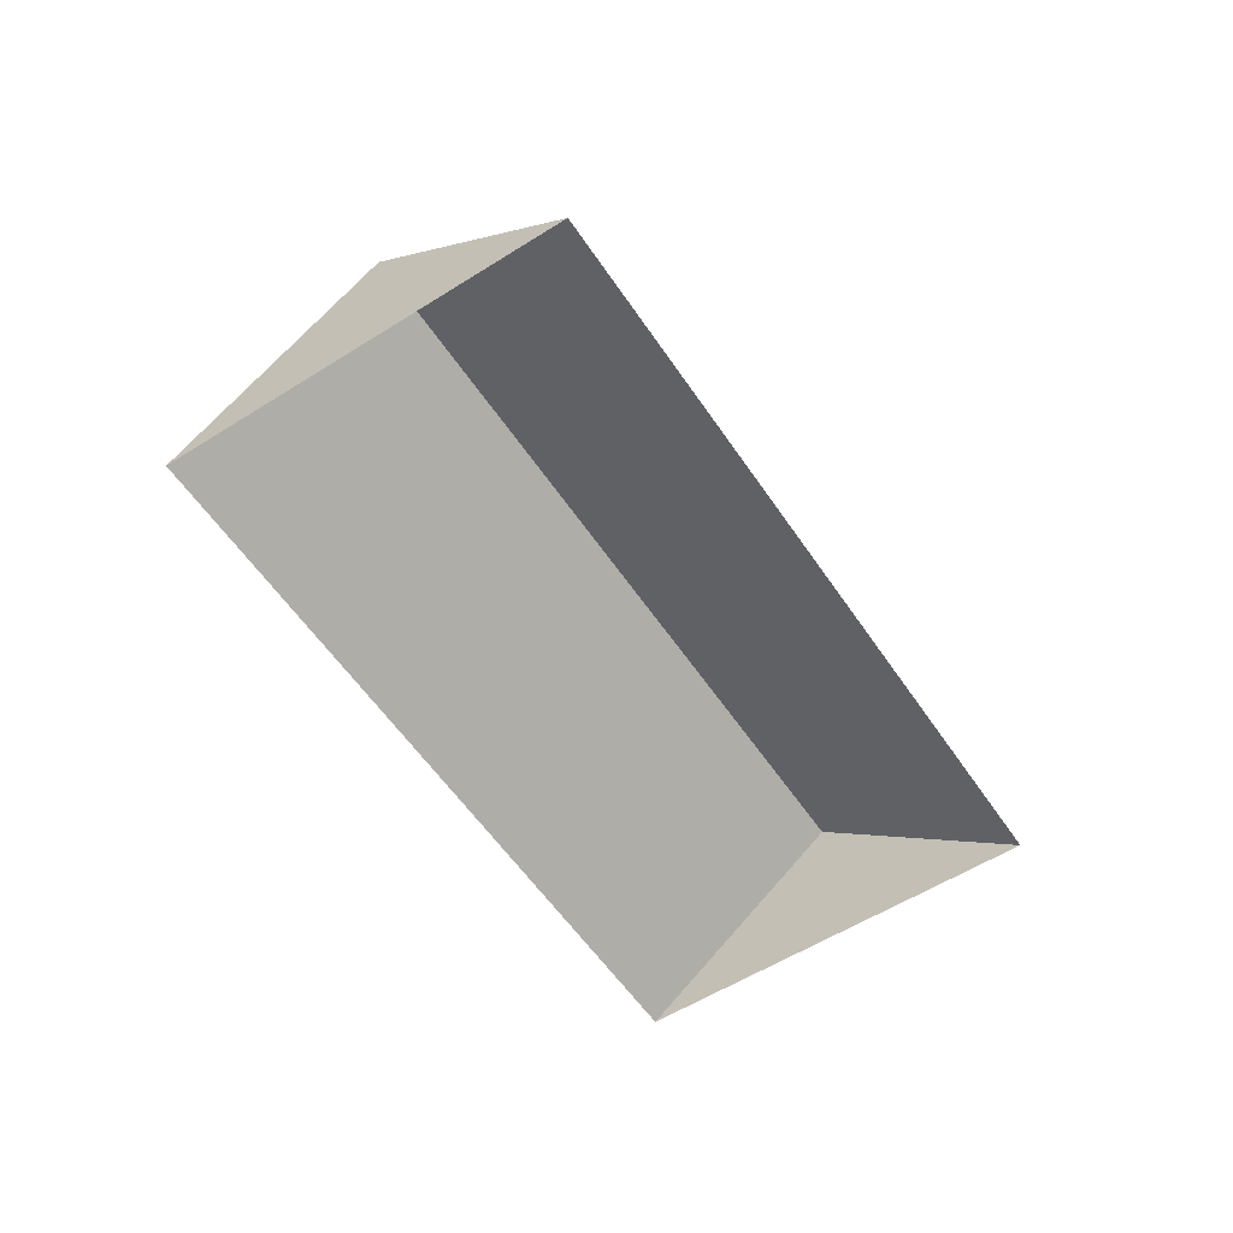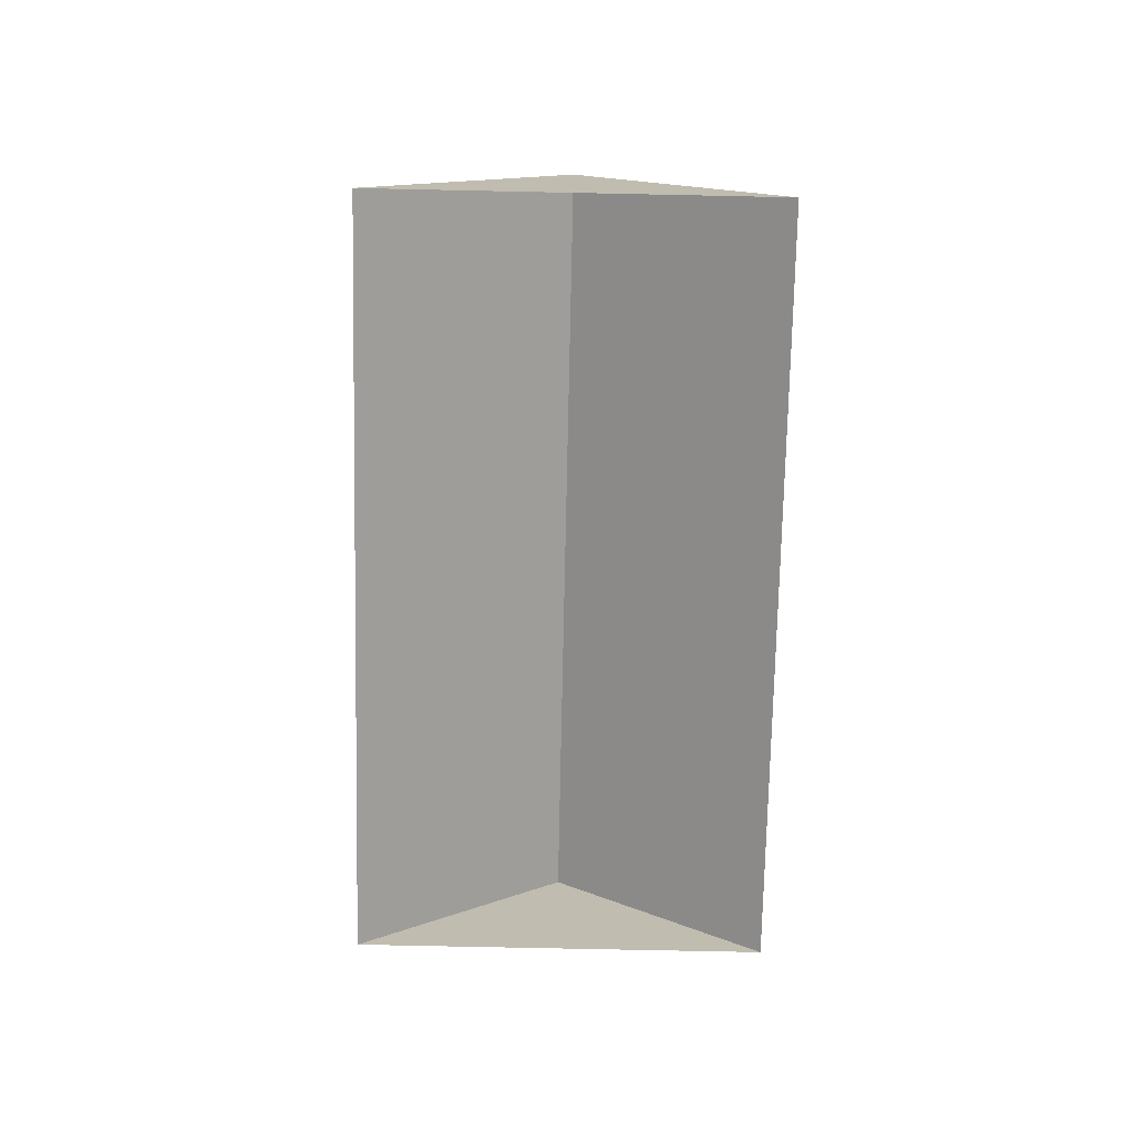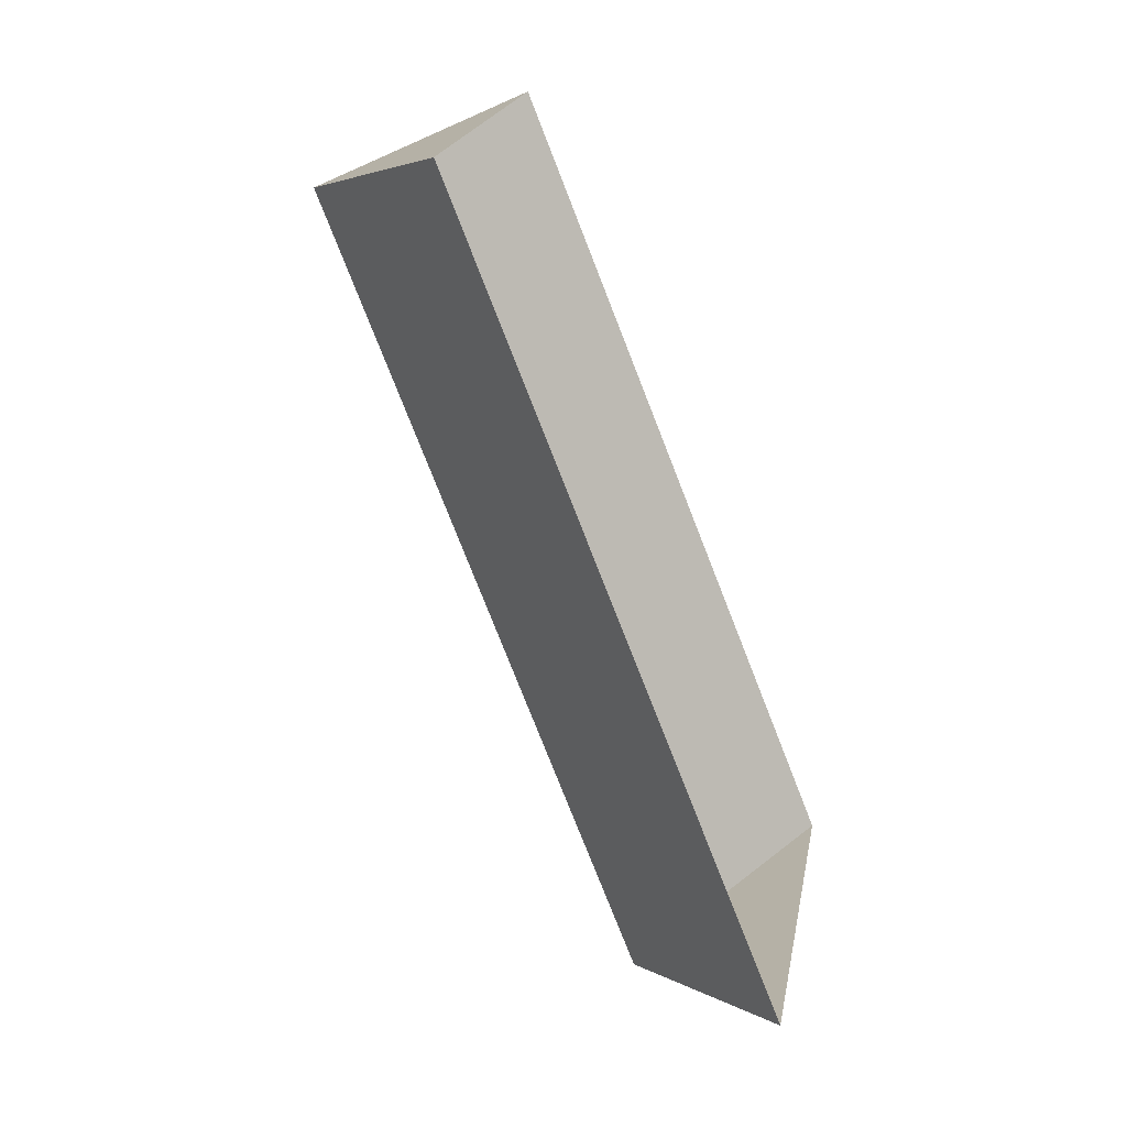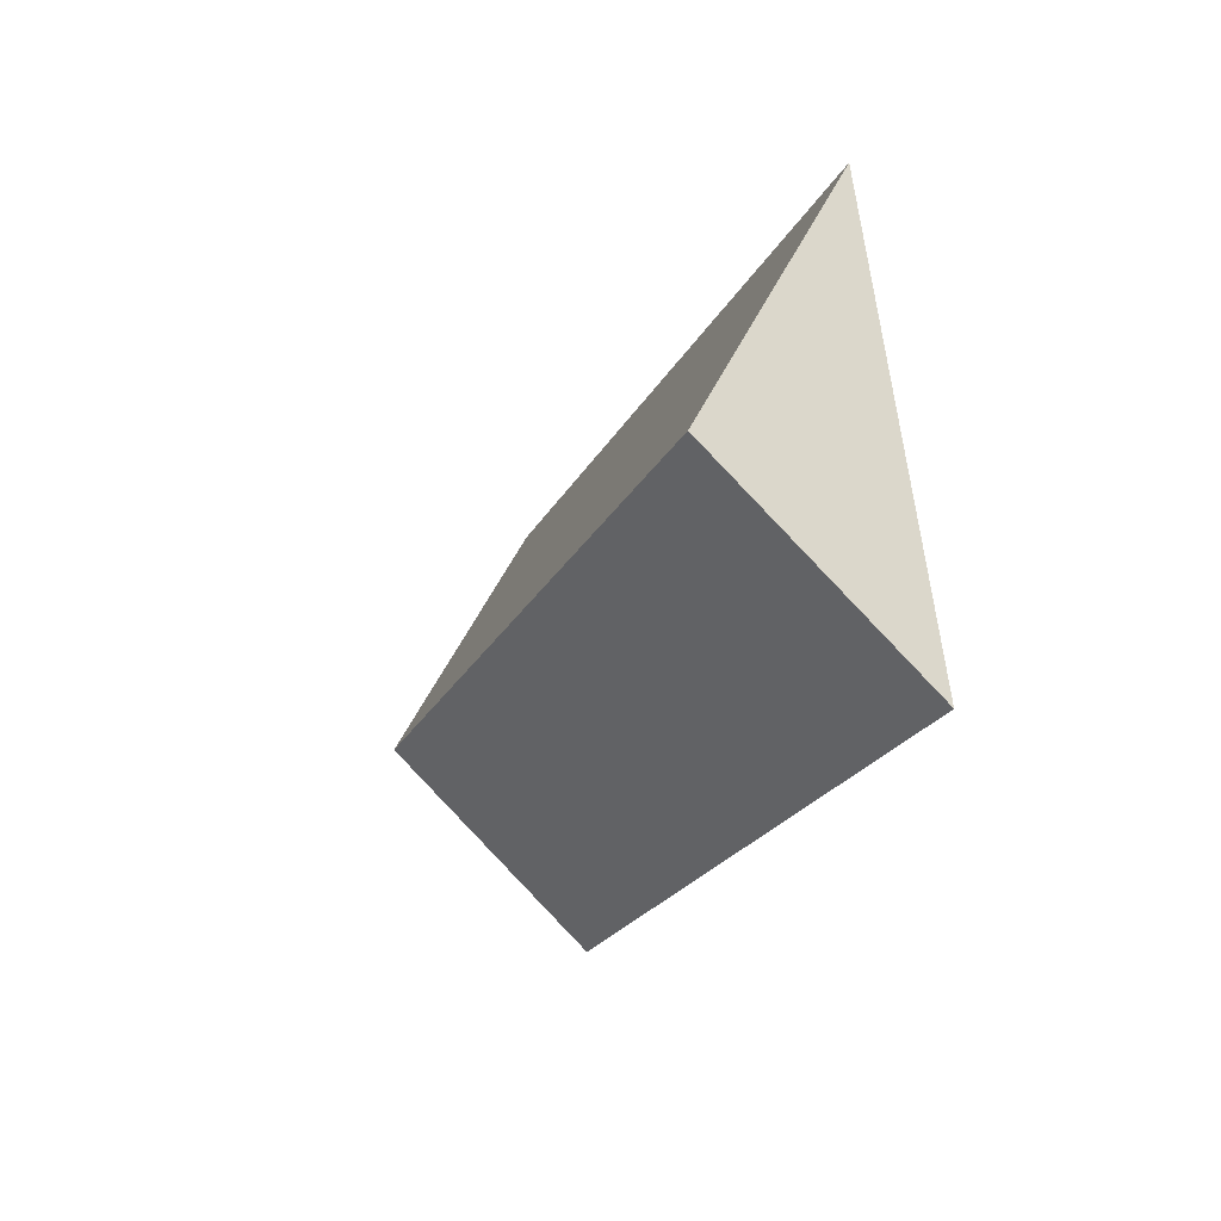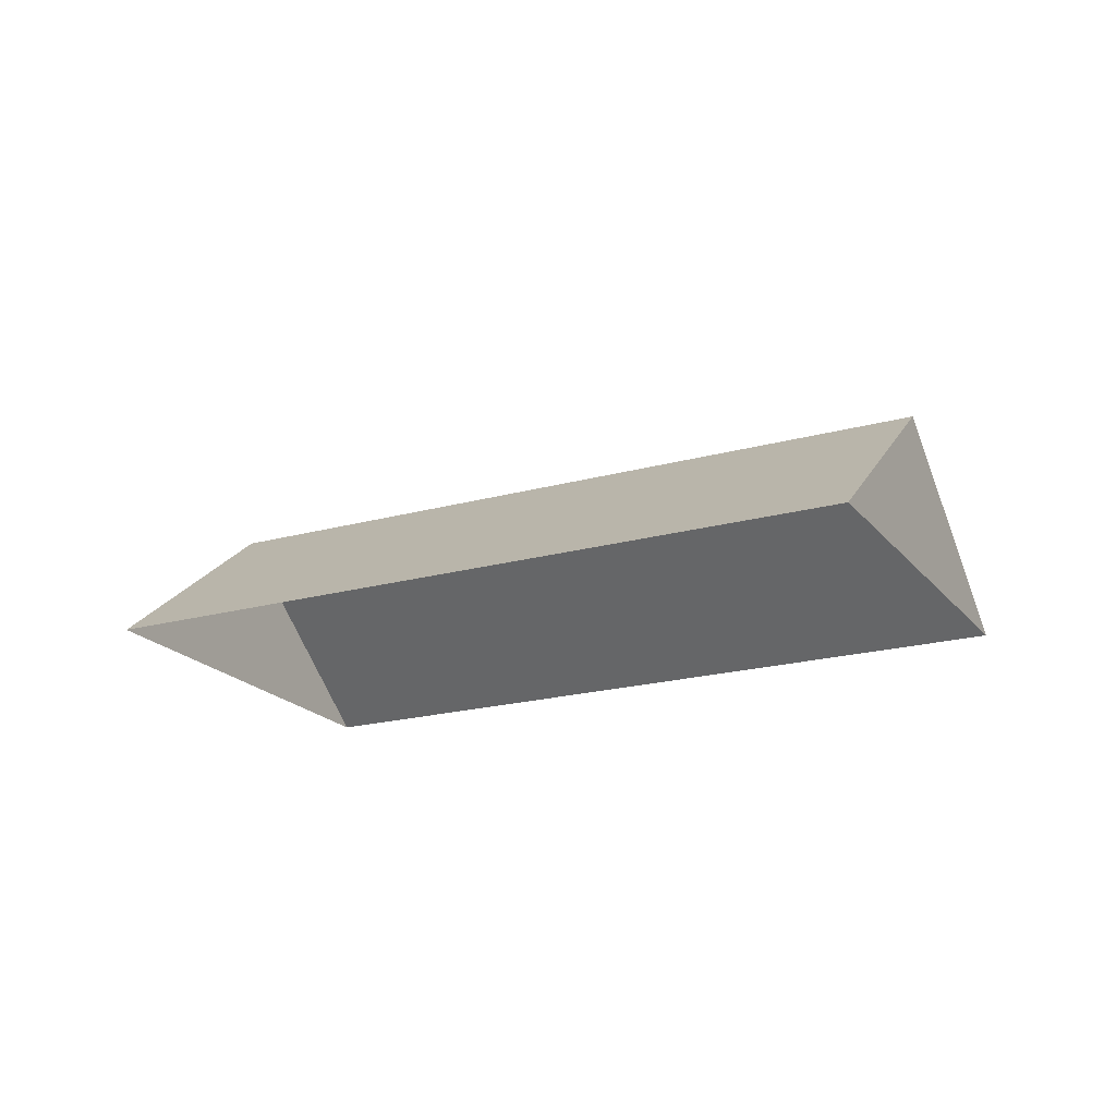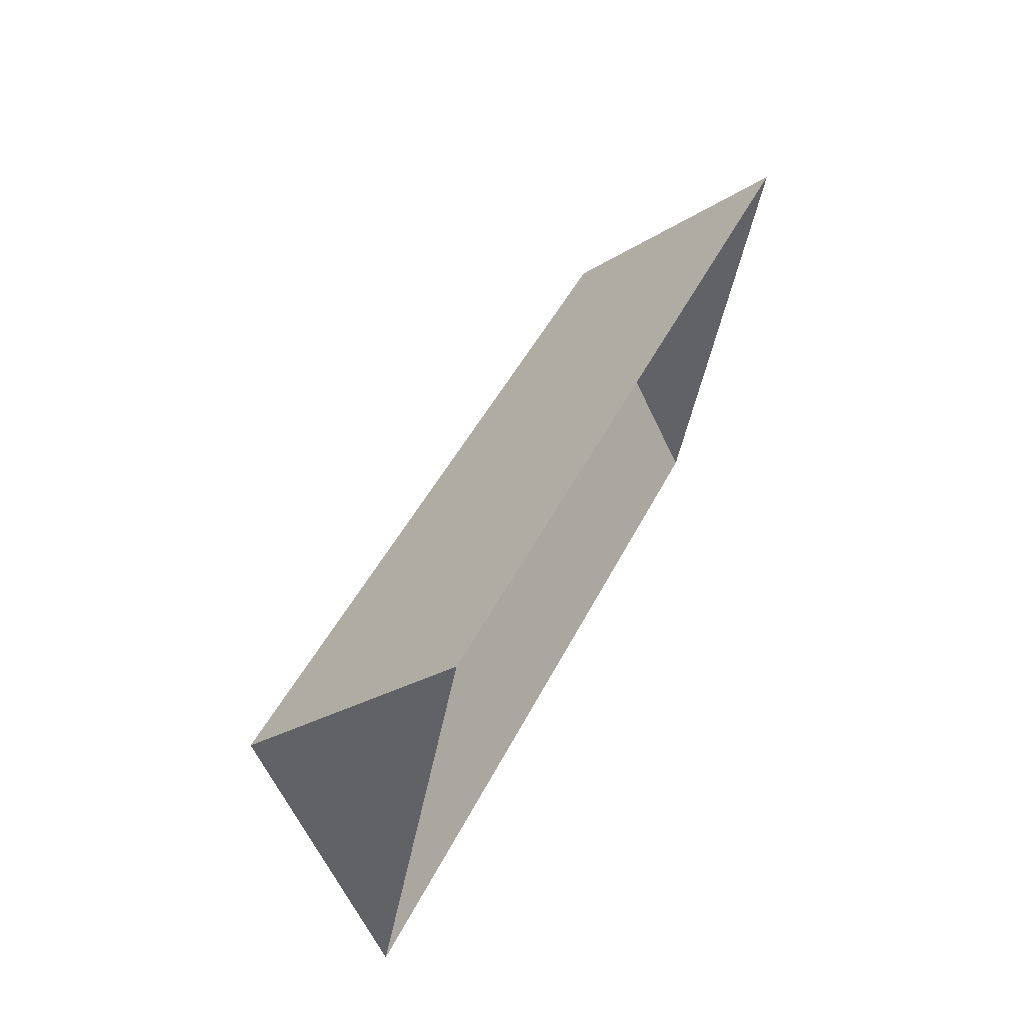
<metadata>
{"format":"obj","ext":"obj","renderer":"f3d","projection":"perspective","resolution":1024,"background":"white","views":[{"elev":-56.6,"azim":147.1,"up":"+Y"},{"elev":-73.7,"azim":-67.5,"up":"+Y"},{"elev":-50.2,"azim":-66.6,"up":"+Z"},{"elev":4.9,"azim":-111.2,"up":"+Z"},{"elev":-20.1,"azim":-129.2,"up":"+Y"},{"elev":67.0,"azim":-64.4,"up":"+Z"}]}
</metadata>
<code>
o BK39_500_014027_0013_roof
v 54.36 144.9 -97.7
v 18.62 75 -179.1
v 90.72 75 -14.89
v 359.9 145 -231.9
v 324.1 75 -313.4
v 396.2 75 -149
v 18.62 0 -179.1
v 90.72 0 -14.89
v 396.2 0 -149
v 324.1 0 -313.4
f 1 4 6 3
f 1 2 5 4
f 5 4 6
f 3 1 2

</code>
